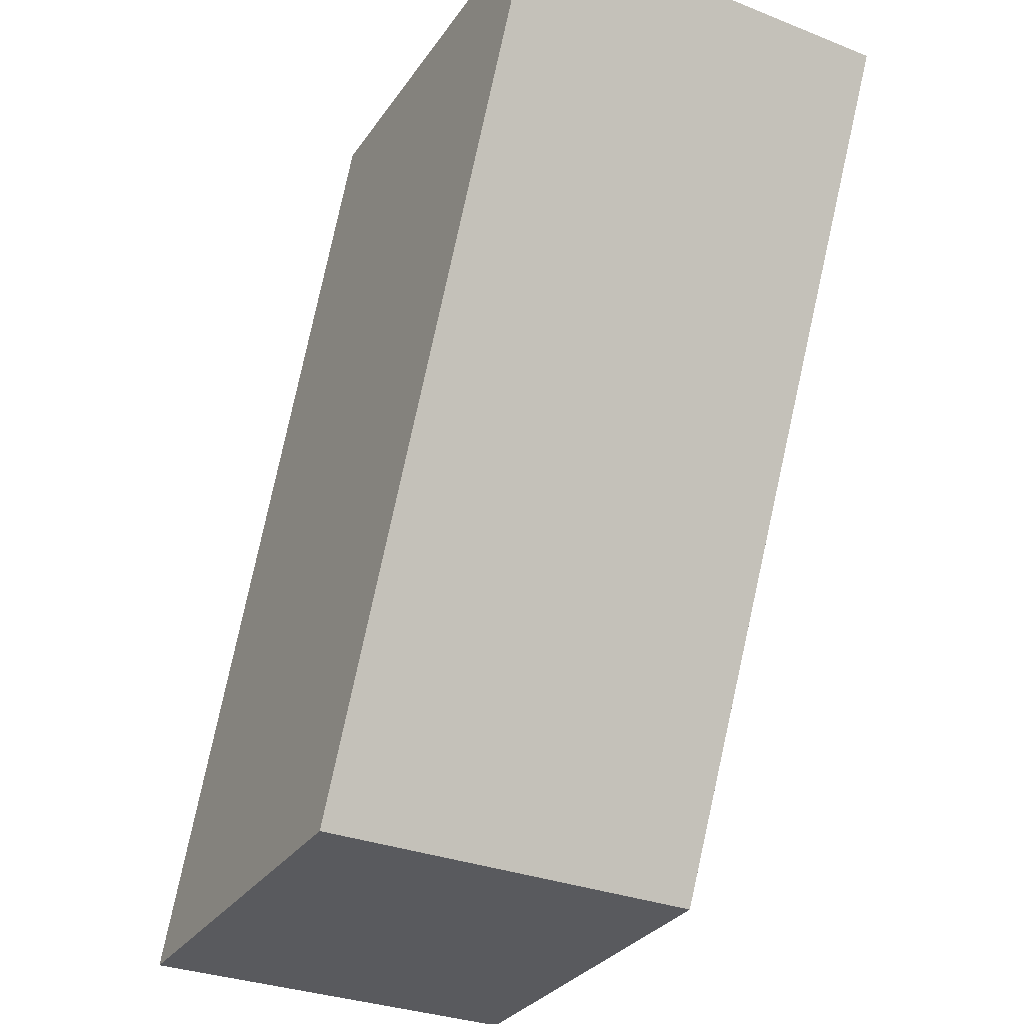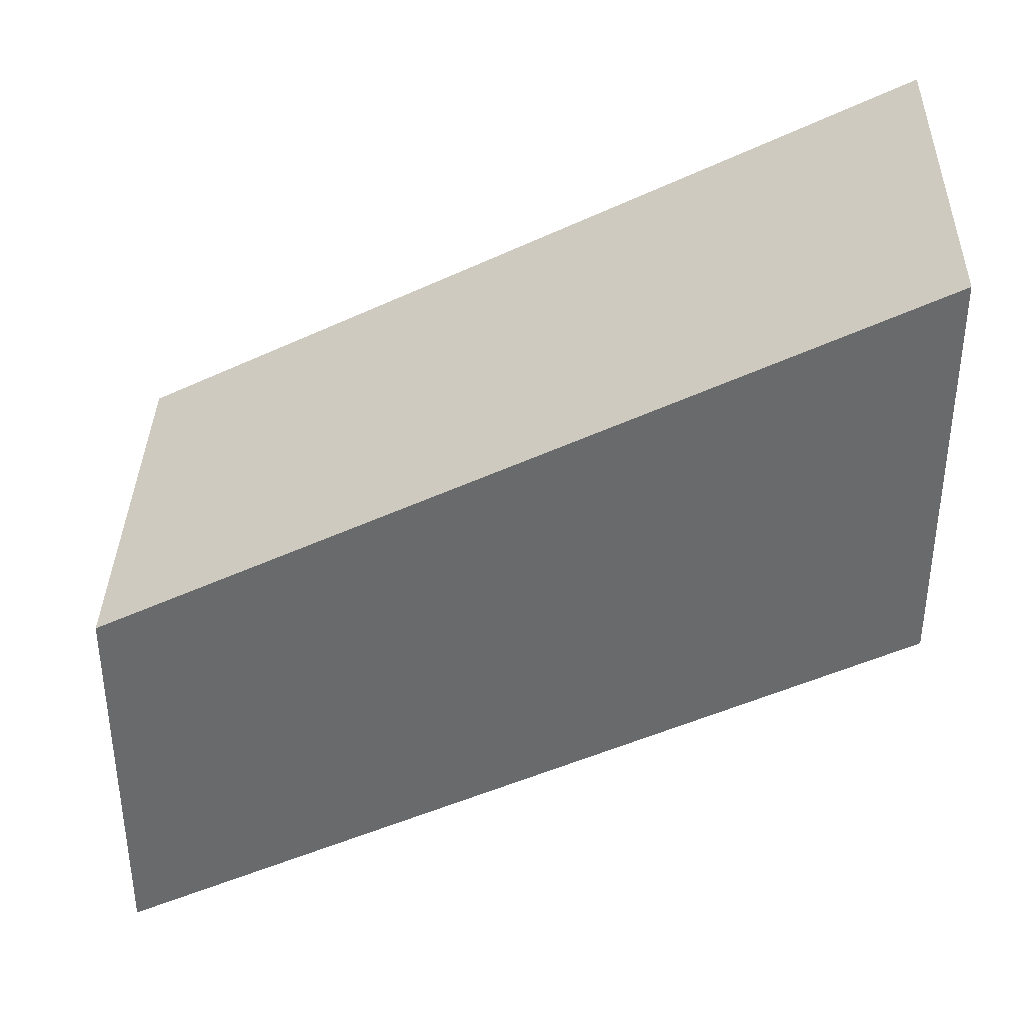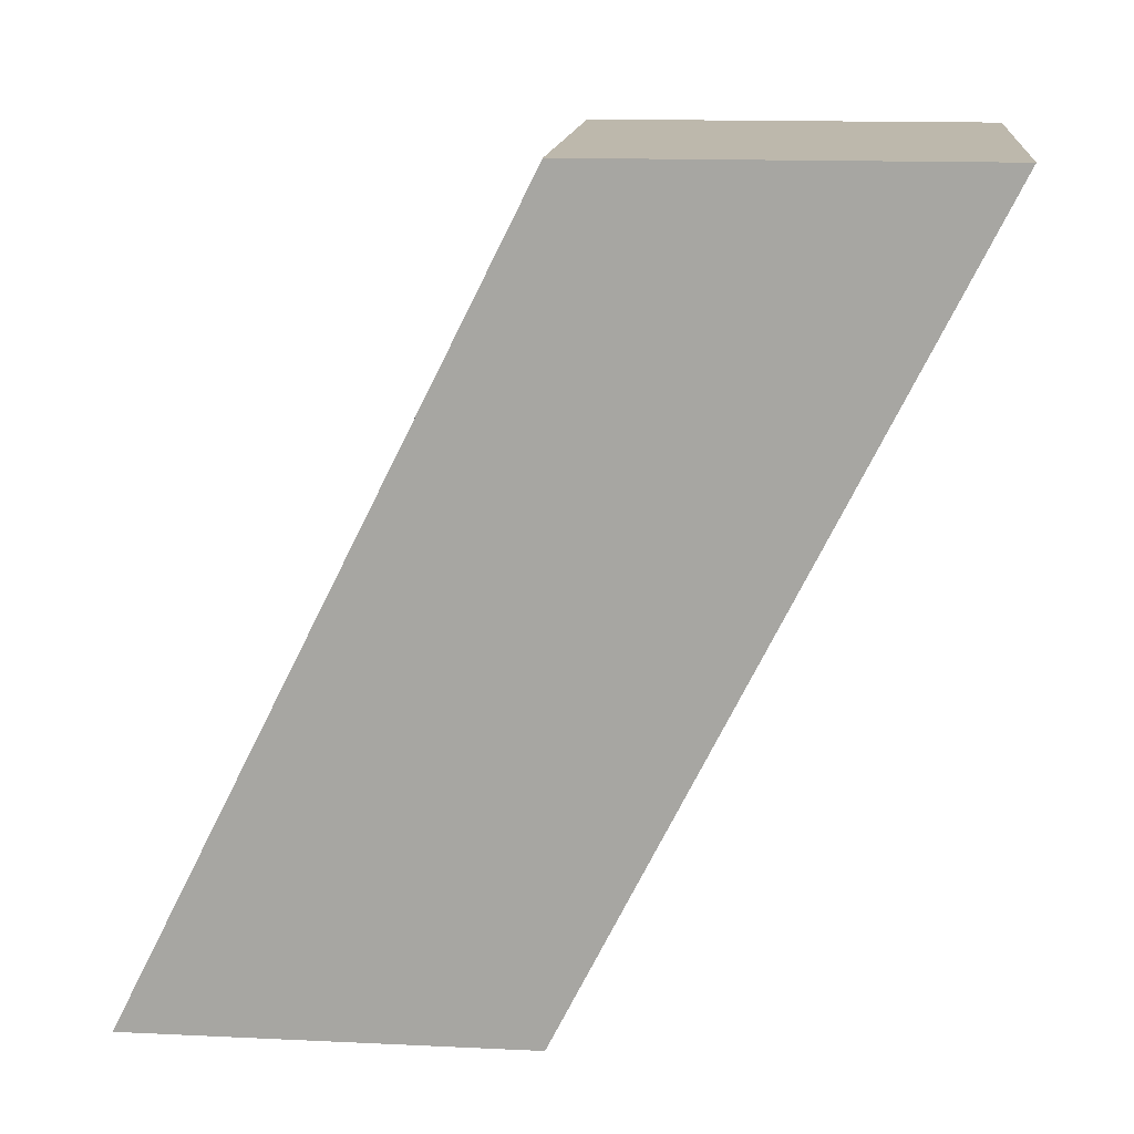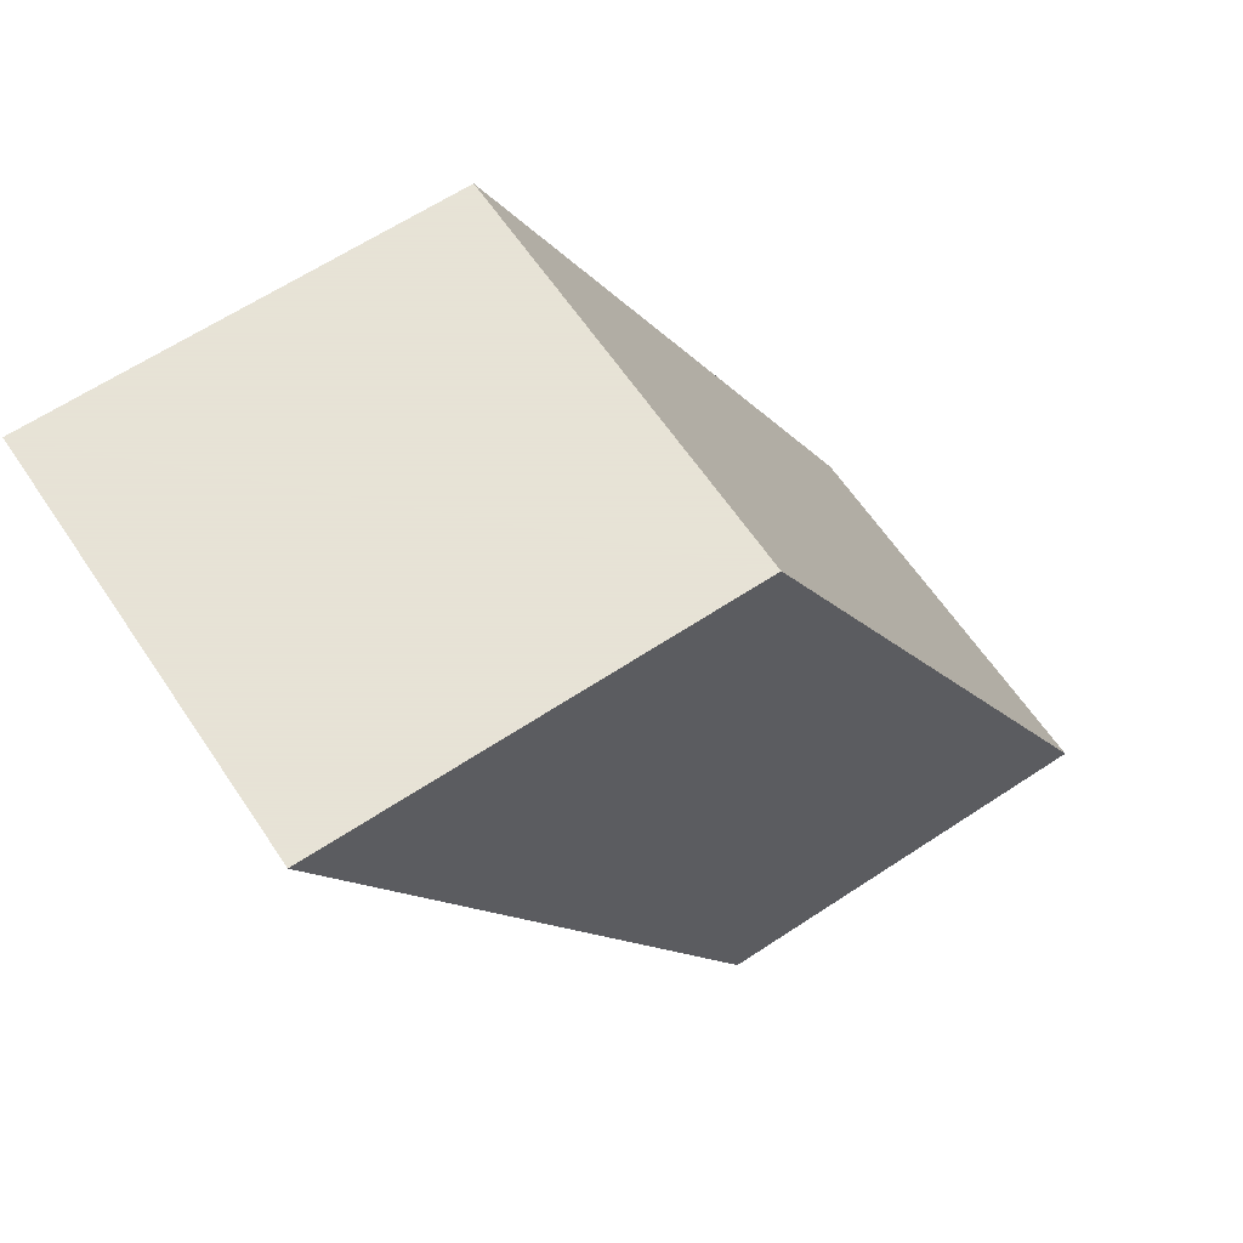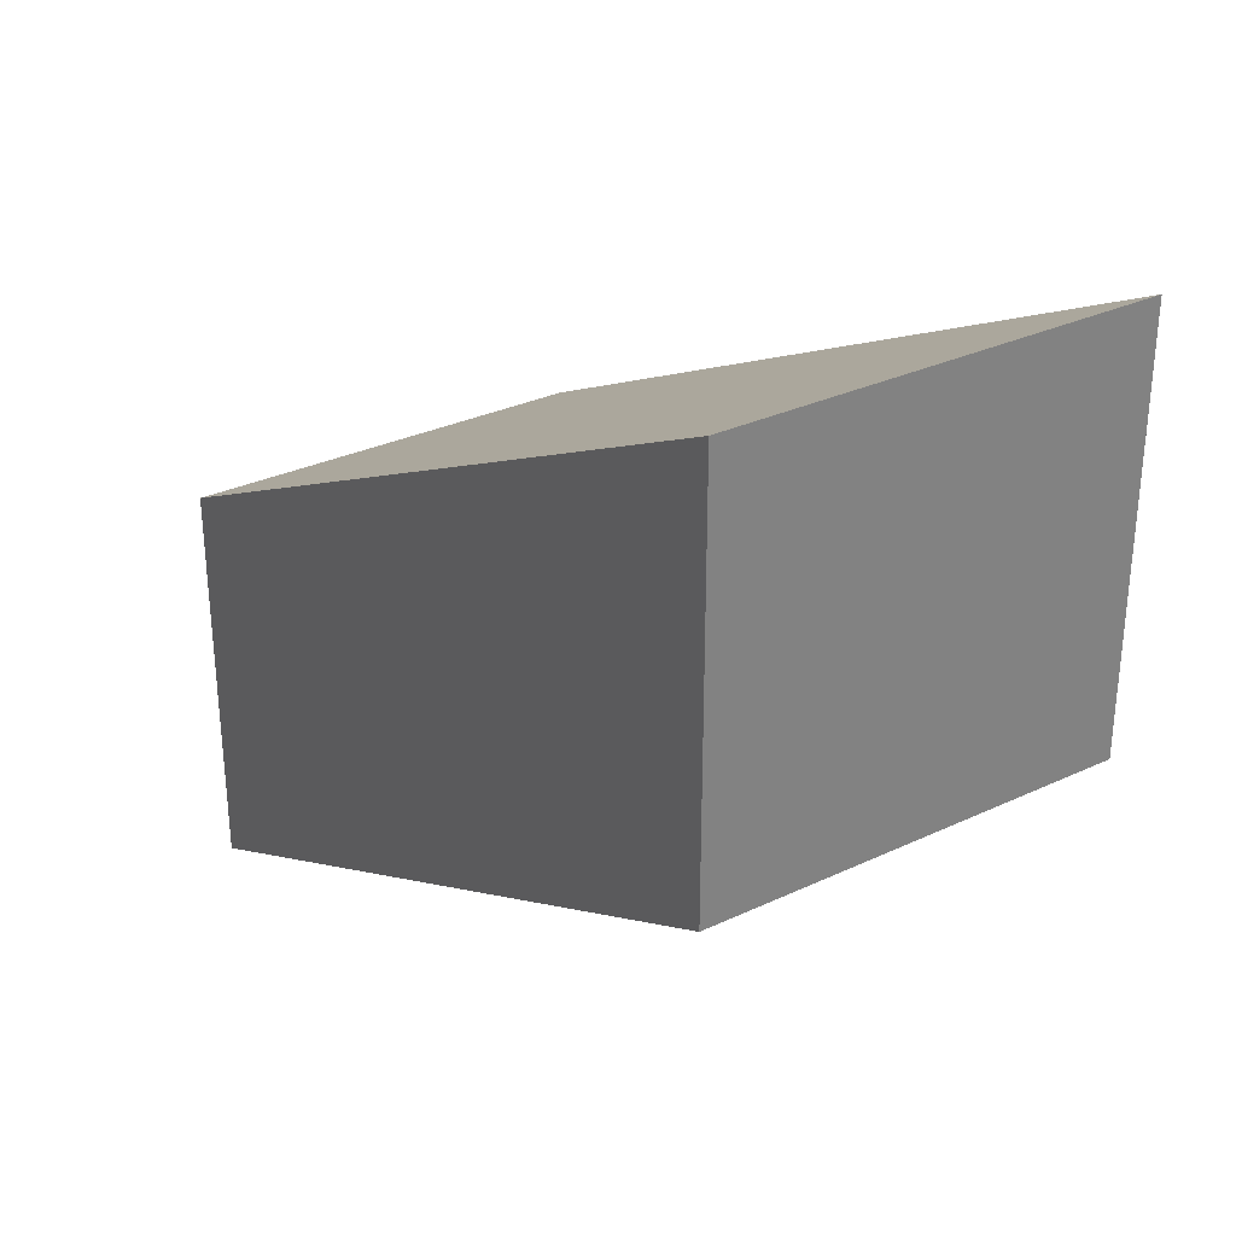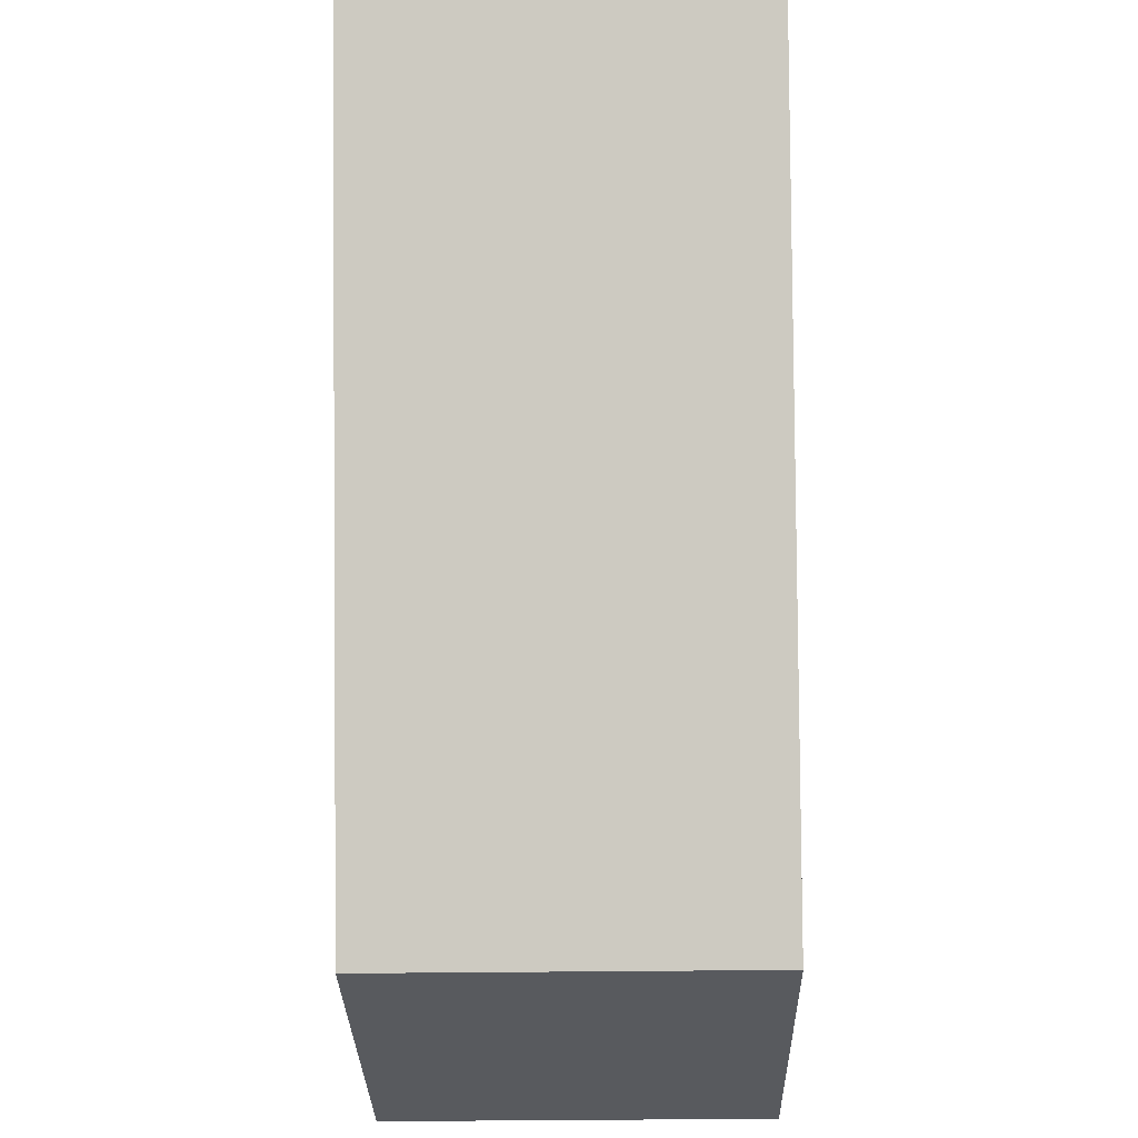
<metadata>
{"format":"obj","ext":"obj","renderer":"f3d","projection":"perspective","resolution":1024,"background":"white","views":[{"elev":-31.5,"azim":-28.9,"up":"+Z"},{"elev":36.9,"azim":91.6,"up":"+Y"},{"elev":14.8,"azim":-84.3,"up":"+Z"},{"elev":62.8,"azim":56.1,"up":"+Z"},{"elev":30.7,"azim":145.9,"up":"+Y"},{"elev":-30.6,"azim":1.2,"up":"+Z"}]}
</metadata>
<code>
g pb_Mesh395956
v -20 20 0
v -40 20 0
v -20 40 0
v -40 40 0
v -40 20 0
v -40 40 -40
v -40 40 0
v -40 60 -40
v -40 40 -40
v -20 40 -40
v -40 60 -40
v -20 60 -40
v -20 40 -40
v -20 20 0
v -20 60 -40
v -20 40 0
v -20 40 0
v -40 40 0
v -20 60 -40
v -40 60 -40
v -20 40 -40
v -40 40 -40
v -20 20 0
v -40 20 0
g pb_Mesh395956_0
f 3 2 1
f 3 4 2
f 7 6 5
f 7 8 6
f 11 10 9
f 11 12 10
f 15 14 13
f 15 16 14
f 19 18 17
f 19 20 18
f 23 22 21
f 23 24 22

</code>
